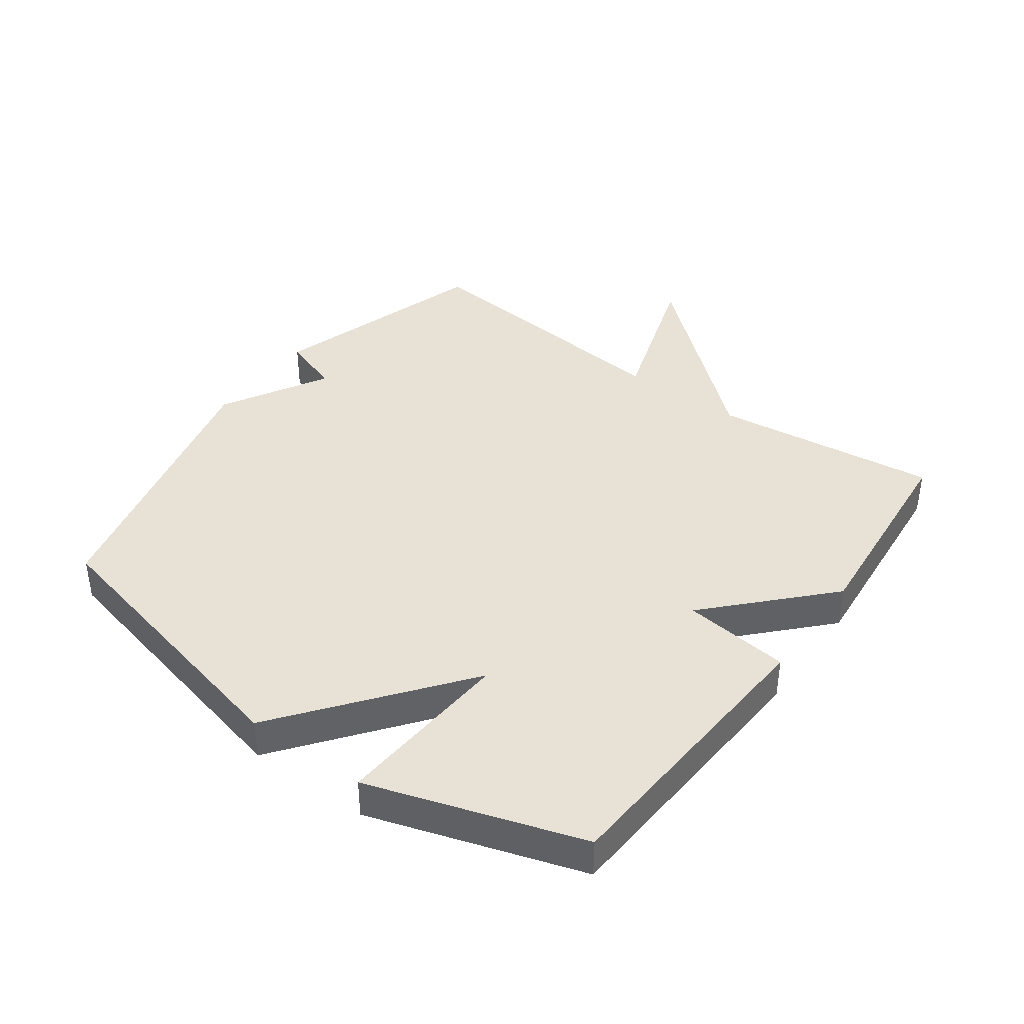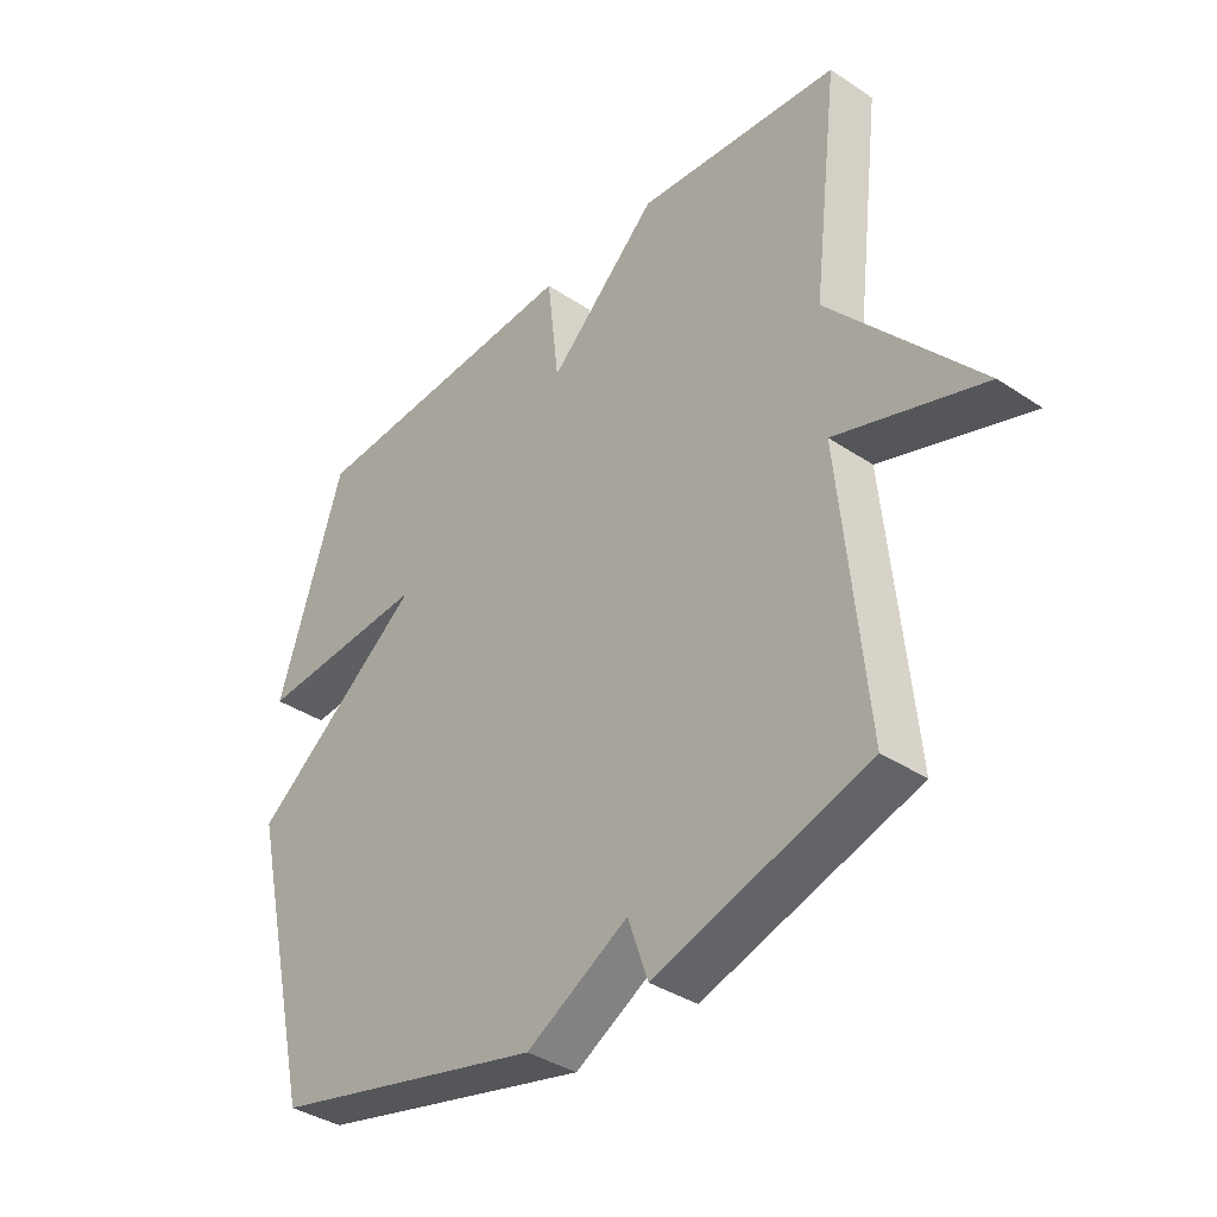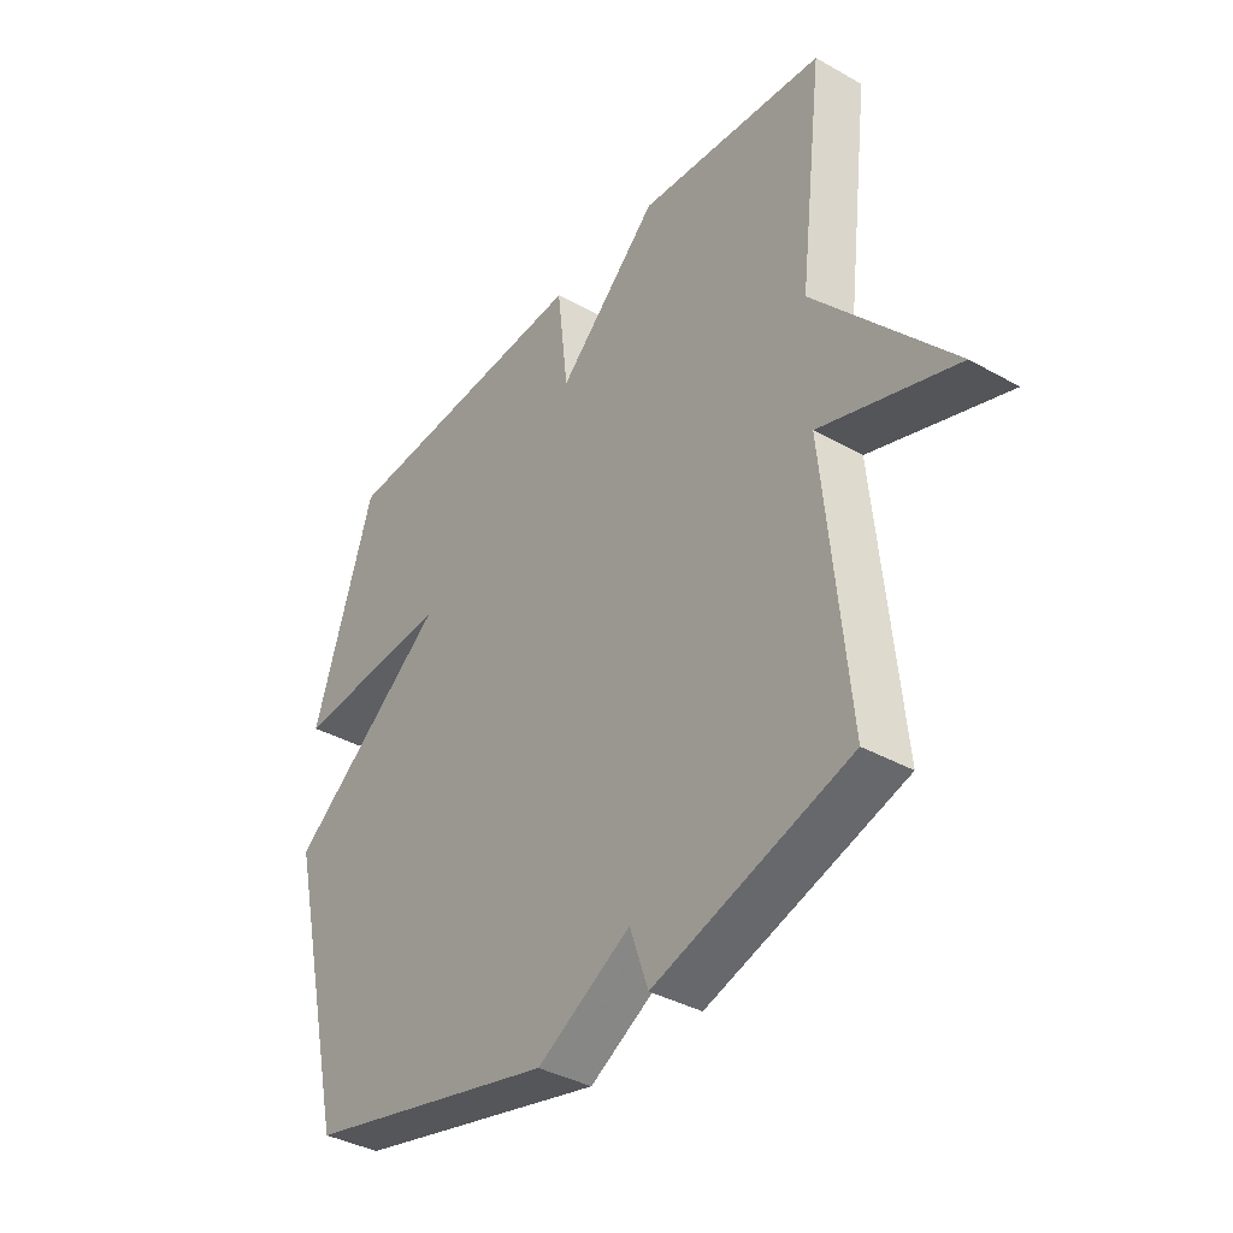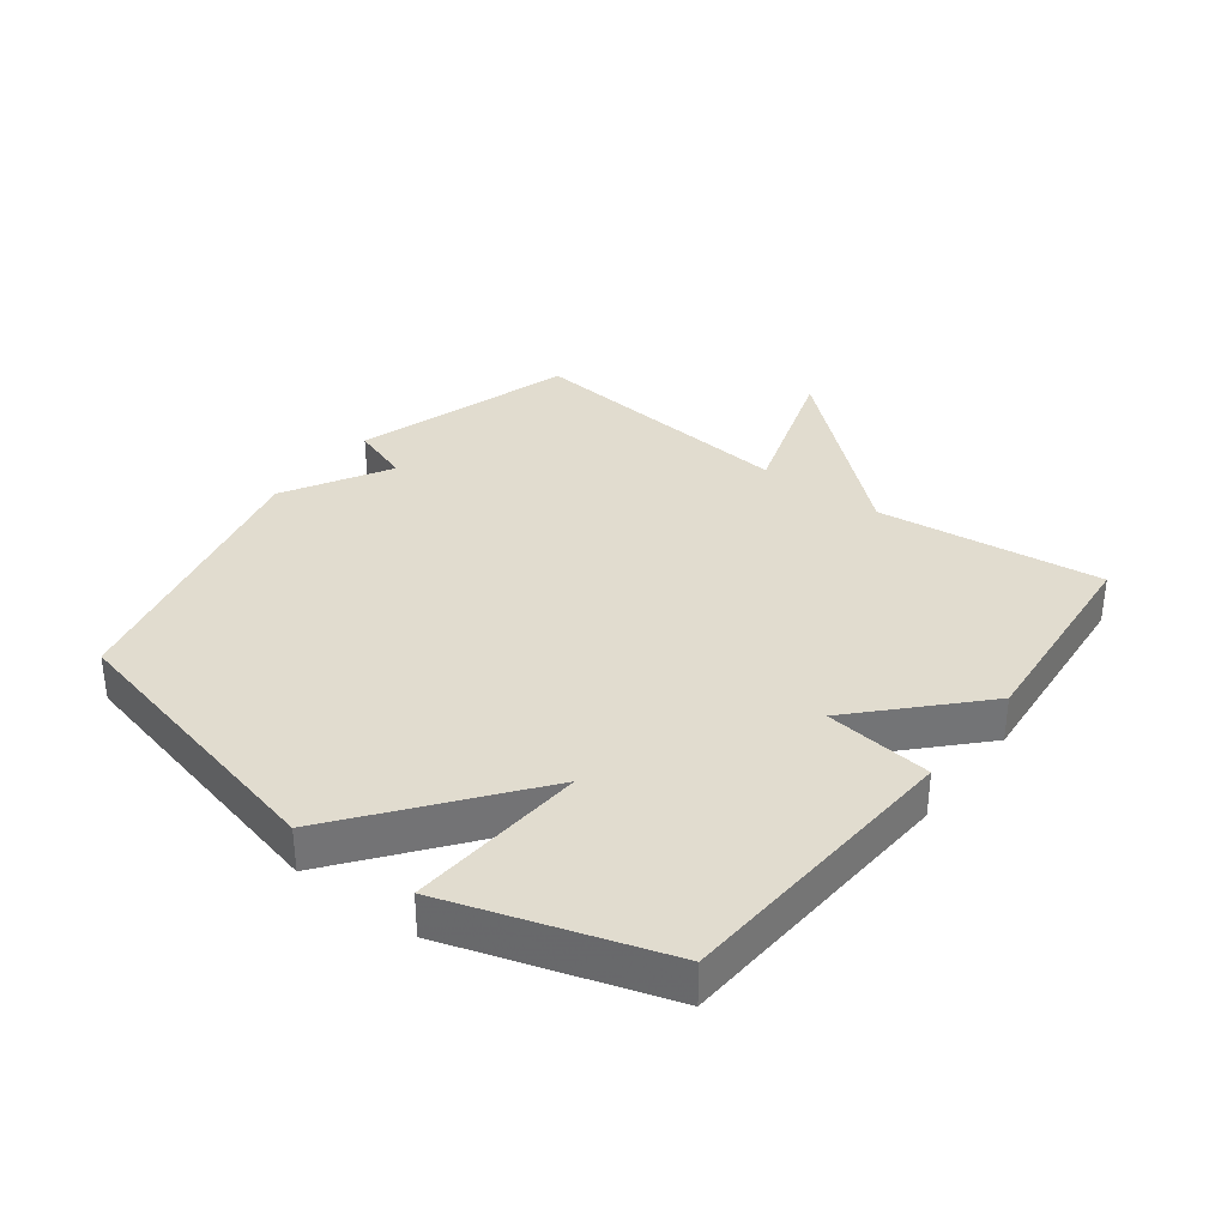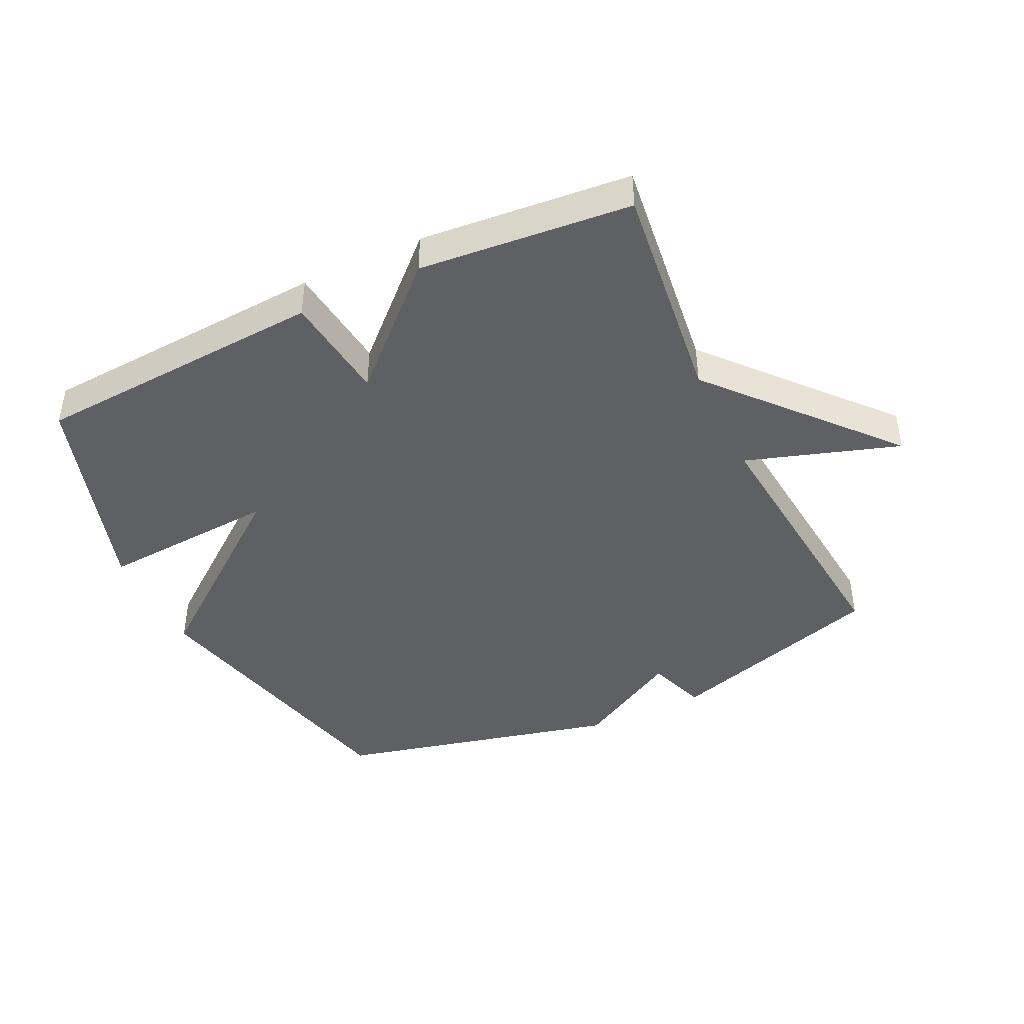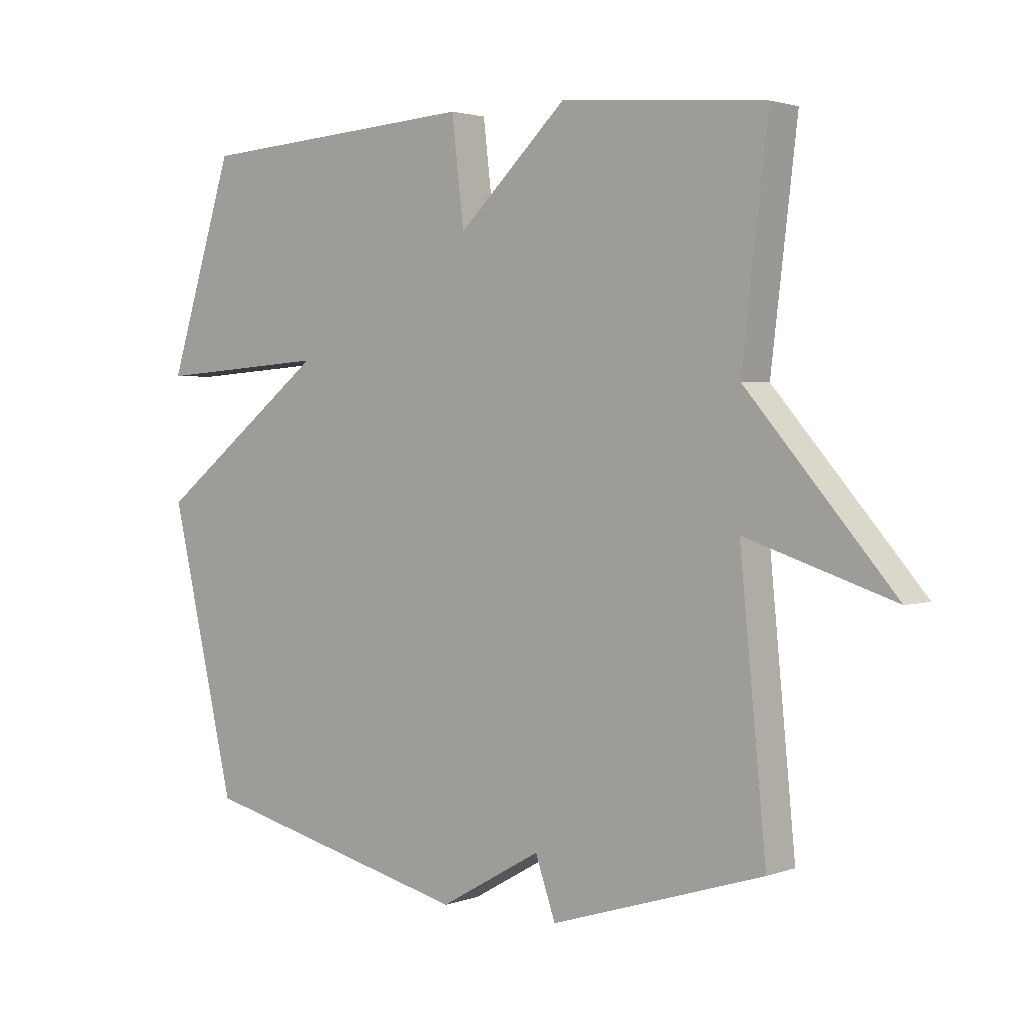
<metadata>
{"format":"obj","ext":"obj","renderer":"f3d","projection":"perspective","resolution":1024,"background":"white","views":[{"elev":40.1,"azim":-54.0,"up":"+Y"},{"elev":-37.3,"azim":49.4,"up":"+Z"},{"elev":-37.7,"azim":54.2,"up":"+Z"},{"elev":34.3,"azim":-52.7,"up":"+Y"},{"elev":-43.2,"azim":25.6,"up":"+Y"},{"elev":2.2,"azim":39.2,"up":"+Z"}]}
</metadata>
<code>
v -0.5 0.07 0.5
v -0.035 0.07 0.53
v -0.015 0.07 0.359
v 0.165 0.07 0.53
v 0.5 0.07 0.5
v 0.457 0.07 0.141
v 0.7 0.07 -0.138
v 0.457 0.07 -0.059
v 0.5 0.07 -0.5
v 0.151 0.07 -0.609
v 0.118 0.07 -0.514
v -0.049 0.07 -0.609
v -0.5 0.07 -0.5
v -0.608 0.07 -0.039
v -0.324 0.07 0.181
v -0.608 0.07 0.161
v -0.5 0 0.5
v -0.035 0 0.53
v -0.015 0 0.359
v 0.165 0 0.53
v 0.5 0 0.5
v 0.457 0 0.141
v 0.7 0 -0.138
v 0.457 0 -0.059
v 0.5 0 -0.5
v 0.151 0 -0.609
v 0.118 0 -0.514
v -0.049 0 -0.609
v -0.5 0 -0.5
v -0.608 0 -0.039
v -0.324 0 0.181
v -0.608 0 0.161
f 1 2 3
f 16 1 3
f 15 16 3
f 14 15 3
f 13 14 3
f 12 13 3
f 11 12 3
f 11 3 4
f 10 11 4
f 9 10 4
f 8 9 4
f 6 7 8
f 6 8 4
f 4 5 6
f 19 18 17
f 19 17 32
f 19 32 31
f 19 31 30
f 19 30 29
f 19 29 28
f 19 28 27
f 20 19 27
f 20 27 26
f 20 26 25
f 20 25 24
f 24 23 22
f 20 24 22
f 22 21 20
f 1 17 18 2
f 2 18 19 3
f 3 19 20 4
f 4 20 21 5
f 5 21 22 6
f 6 22 23 7
f 7 23 24 8
f 8 24 25 9
f 9 25 26 10
f 10 26 27 11
f 11 27 28 12
f 12 28 29 13
f 13 29 30 14
f 14 30 31 15
f 15 31 32 16
f 16 32 17 1

</code>
